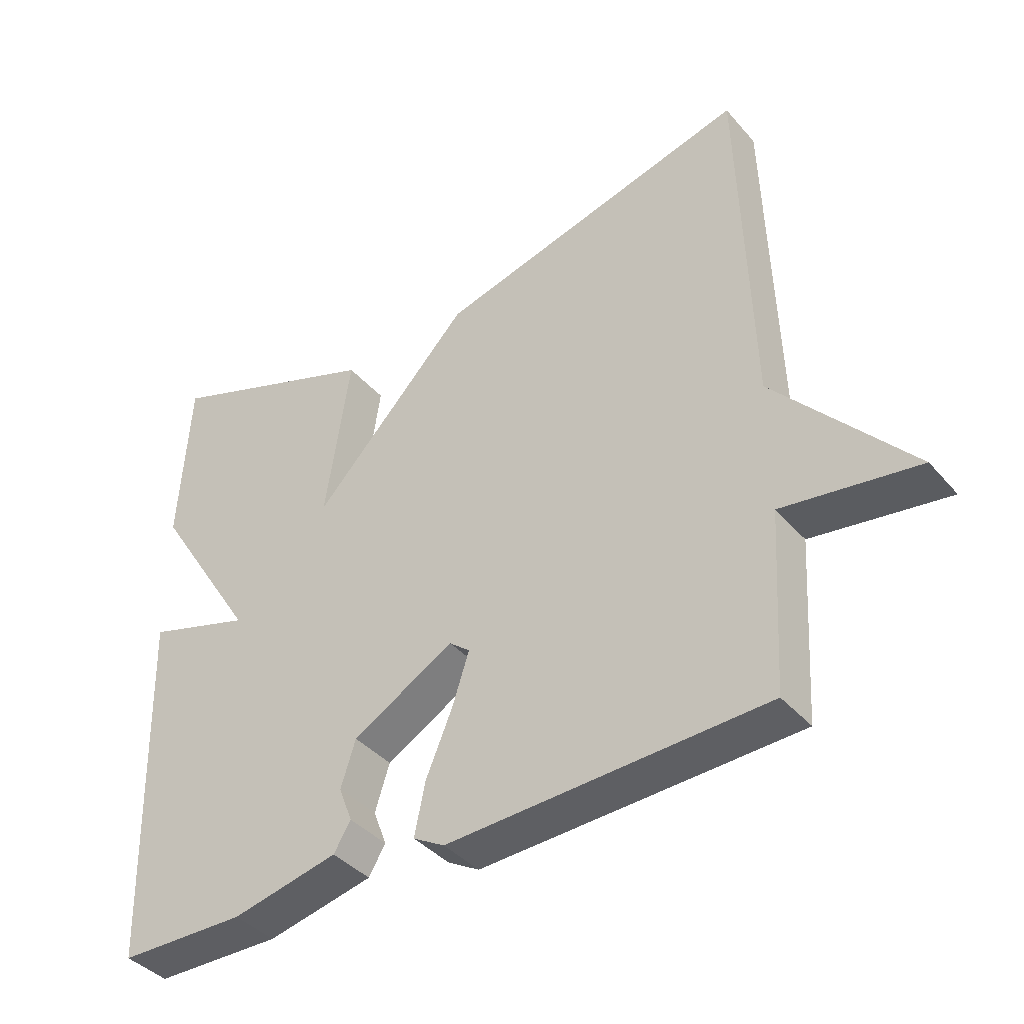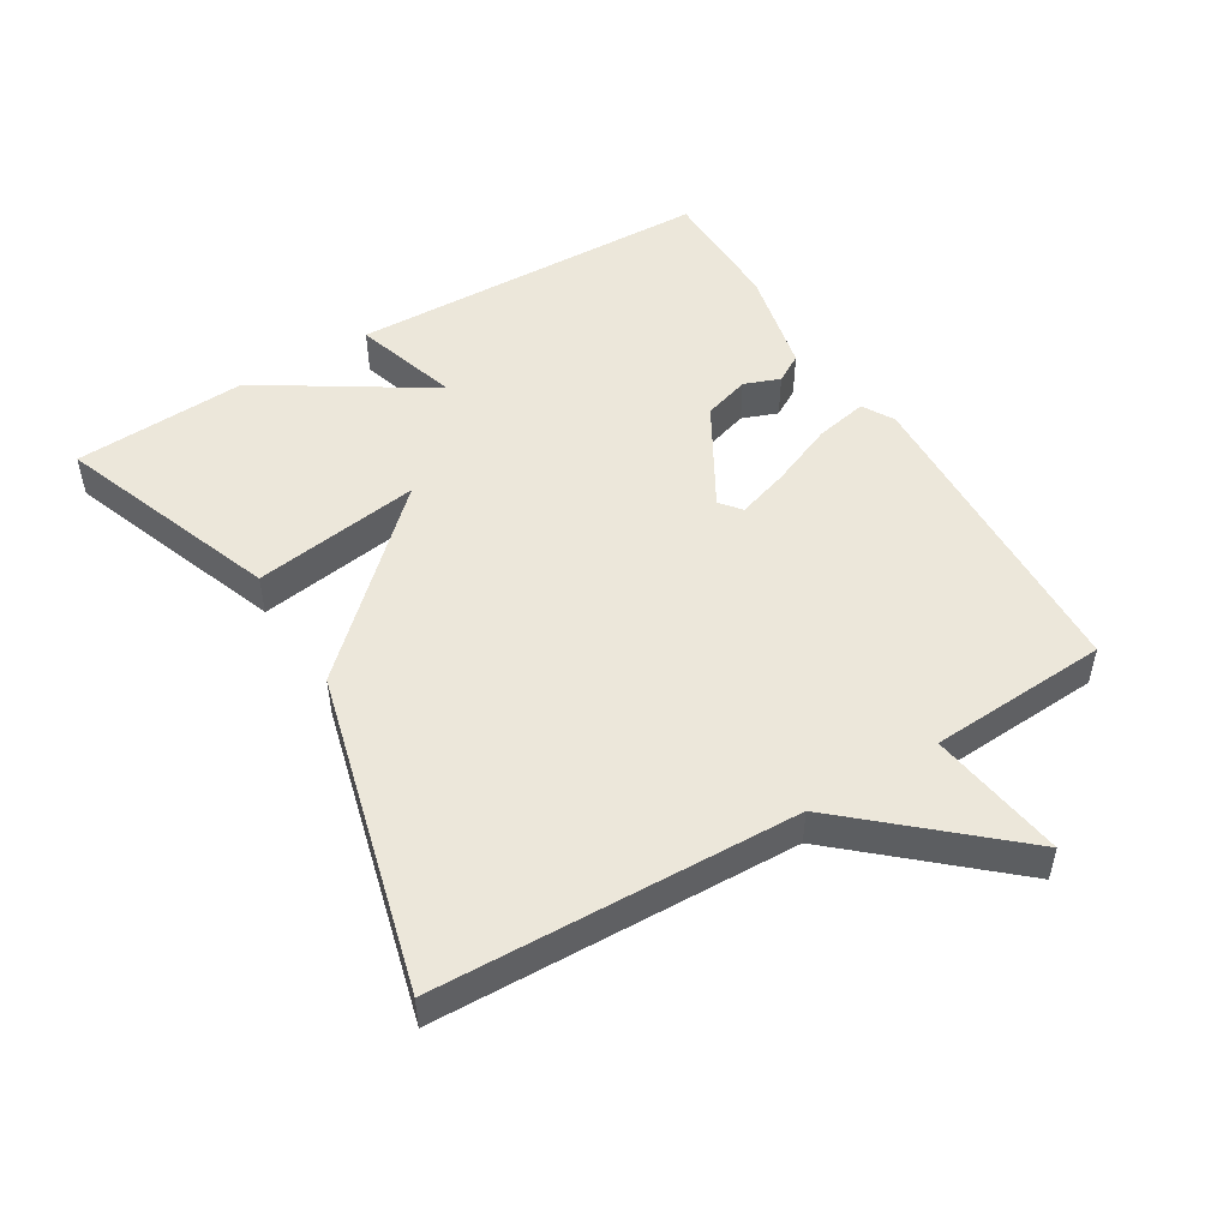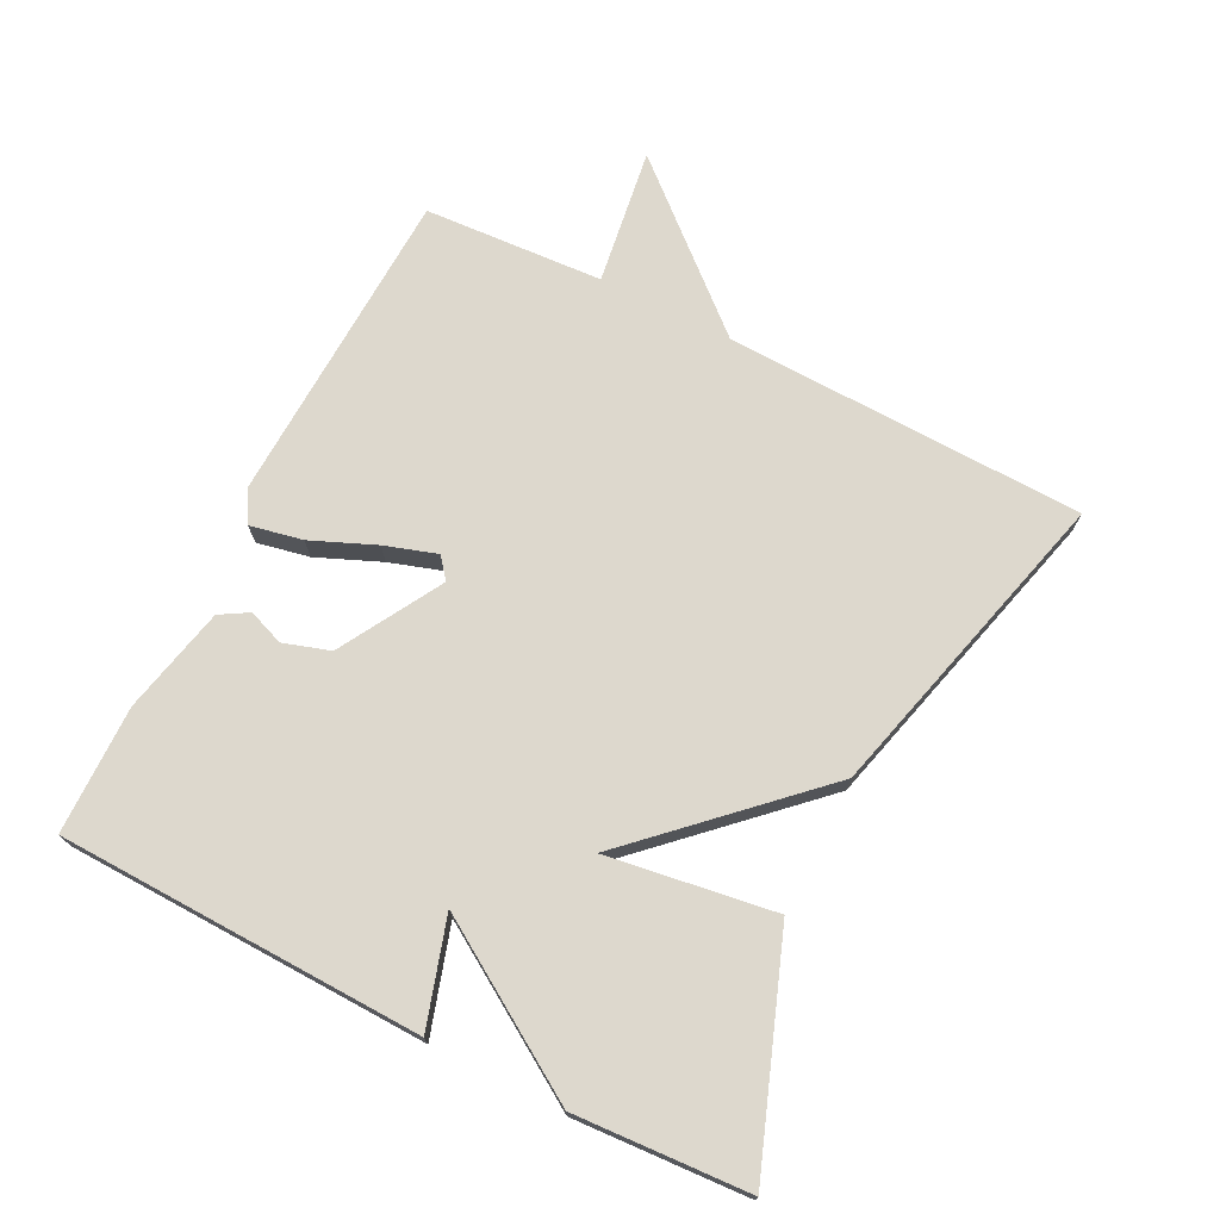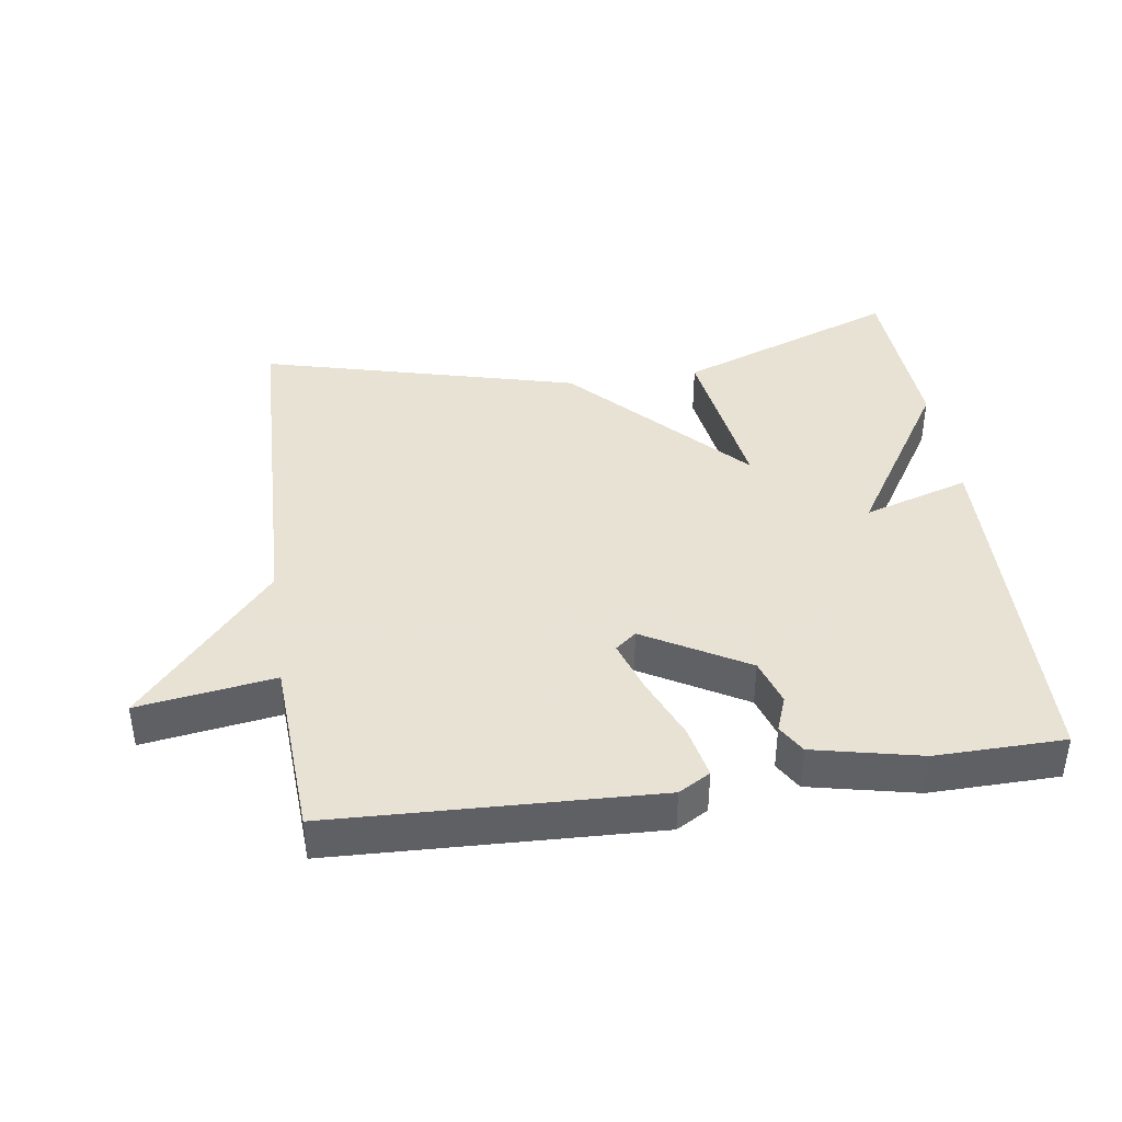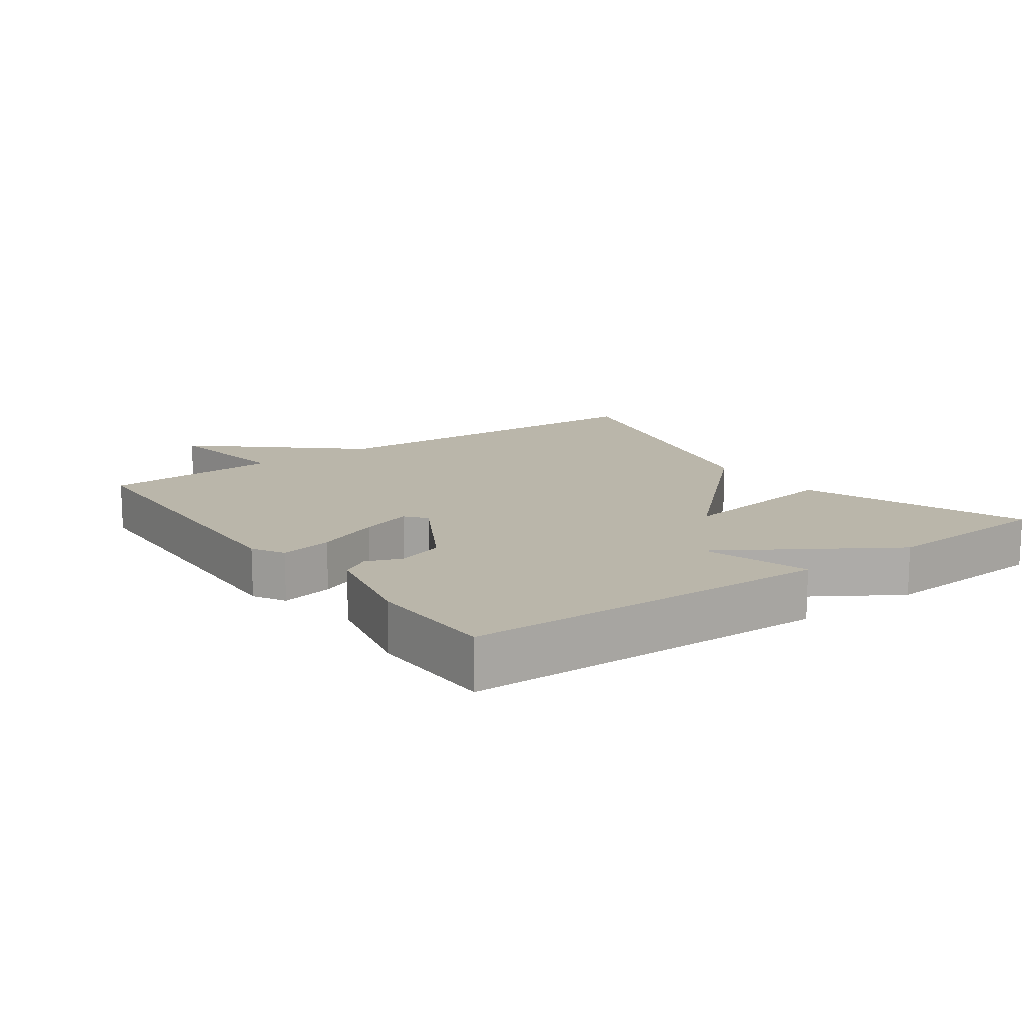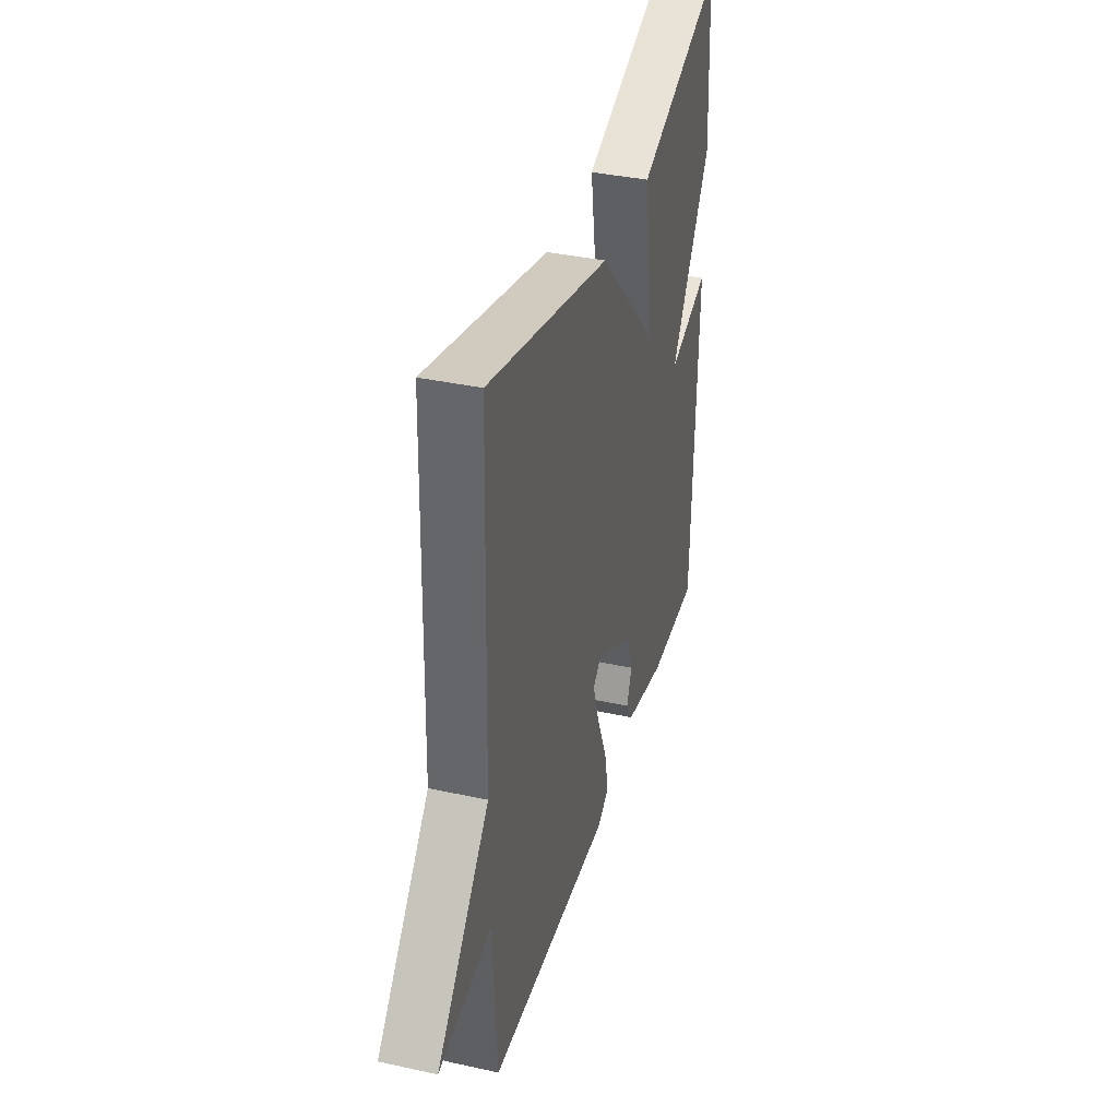
<metadata>
{"format":"obj","ext":"obj","renderer":"f3d","projection":"perspective","resolution":1024,"background":"white","views":[{"elev":-39.8,"azim":36.4,"up":"+Z"},{"elev":50.3,"azim":58.9,"up":"+Y"},{"elev":72.3,"azim":-63.1,"up":"+Y"},{"elev":40.6,"azim":171.7,"up":"+Y"},{"elev":13.8,"azim":-125.8,"up":"+Y"},{"elev":37.2,"azim":105.7,"up":"+Z"}]}
</metadata>
<code>
v -0.5 0.07 0.5
v -0.171 0.07 0.378
v -0.208 0.07 0.129
v 0.029 0.07 0.378
v 0.5 0.07 0.5
v 0.516 0.07 -0.034
v 0.718 0.07 -0.264
v 0.516 0.07 -0.234
v 0.5 0.07 -0.5
v 0.025 0.07 -0.519
v -0.022 0.07 -0.492
v -0.006 0.07 -0.414
v 0.034 0.07 -0.319
v 0.059 0.07 -0.242
v 0.028 0.07 -0.217
v -0.124 0.07 -0.304
v -0.146 0.07 -0.373
v -0.126 0.07 -0.426
v -0.151 0.07 -0.468
v -0.31 0.07 -0.503
v -0.5 0.07 -0.5
v -0.515 0.07 0.042
v -0.357 0.07 -0.007
v -0.515 0.07 0.242
v -0.5 0 0.5
v -0.171 0 0.378
v -0.208 0 0.129
v 0.029 0 0.378
v 0.5 0 0.5
v 0.516 0 -0.034
v 0.718 0 -0.264
v 0.516 0 -0.234
v 0.5 0 -0.5
v 0.025 0 -0.519
v -0.022 0 -0.492
v -0.006 0 -0.414
v 0.034 0 -0.319
v 0.059 0 -0.242
v 0.028 0 -0.217
v -0.124 0 -0.304
v -0.146 0 -0.373
v -0.126 0 -0.426
v -0.151 0 -0.468
v -0.31 0 -0.503
v -0.5 0 -0.5
v -0.515 0 0.042
v -0.357 0 -0.007
v -0.515 0 0.242
f 1 2 3
f 24 1 3
f 23 24 3
f 21 22 23
f 20 21 23
f 19 20 23
f 18 19 23
f 17 18 23
f 16 17 23 3
f 3 4 5
f 16 3 5
f 15 16 5
f 14 15 5 6
f 13 14 6
f 12 13 6
f 11 12 6
f 10 11 6
f 9 10 6
f 8 9 6
f 6 7 8
f 27 26 25
f 27 25 48
f 27 48 47
f 47 46 45
f 47 45 44
f 47 44 43
f 47 43 42
f 47 42 41
f 27 47 41 40
f 29 28 27
f 29 27 40
f 29 40 39
f 30 29 39 38
f 30 38 37
f 30 37 36
f 30 36 35
f 30 35 34
f 30 34 33
f 30 33 32
f 32 31 30
f 1 25 26 2
f 2 26 27 3
f 3 27 28 4
f 4 28 29 5
f 5 29 30 6
f 6 30 31 7
f 7 31 32 8
f 8 32 33 9
f 9 33 34 10
f 10 34 35 11
f 11 35 36 12
f 12 36 37 13
f 13 37 38 14
f 14 38 39 15
f 15 39 40 16
f 16 40 41 17
f 17 41 42 18
f 18 42 43 19
f 19 43 44 20
f 20 44 45 21
f 21 45 46 22
f 22 46 47 23
f 23 47 48 24
f 24 48 25 1

</code>
